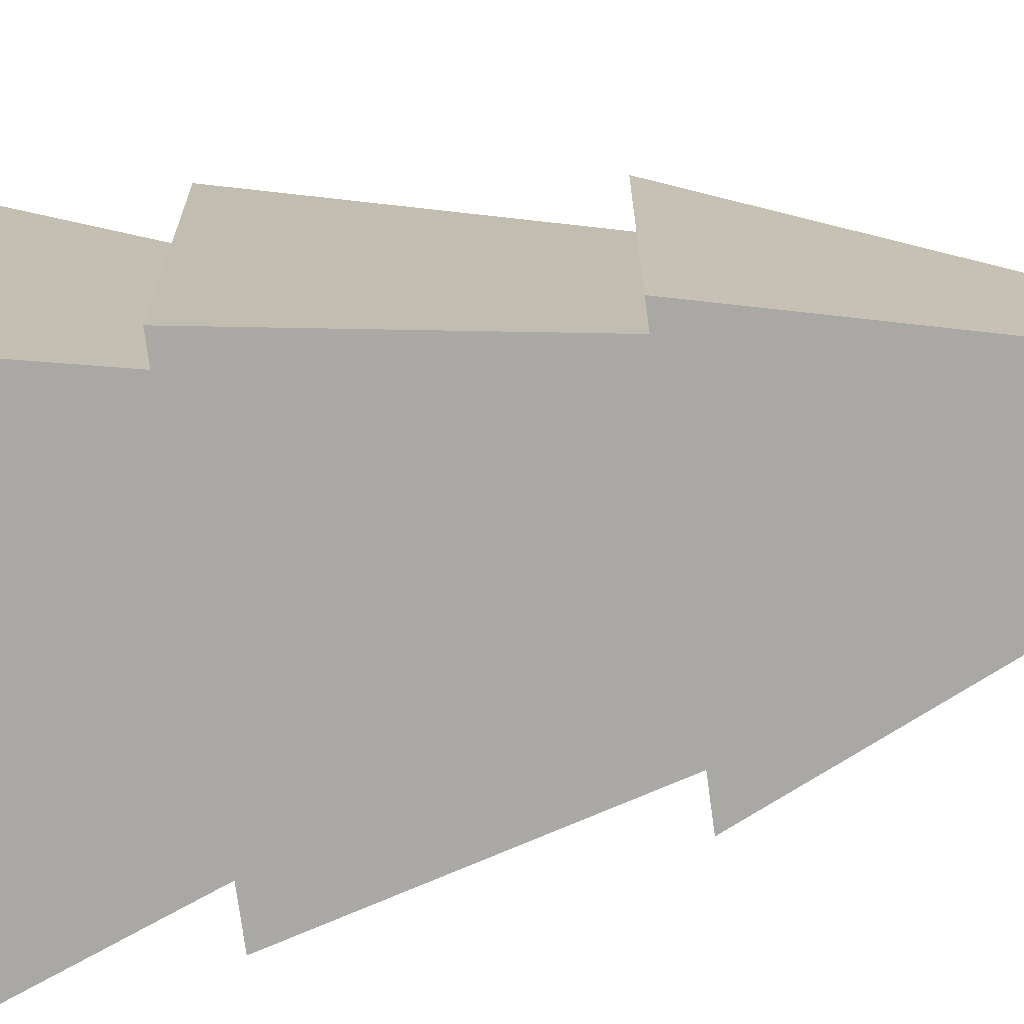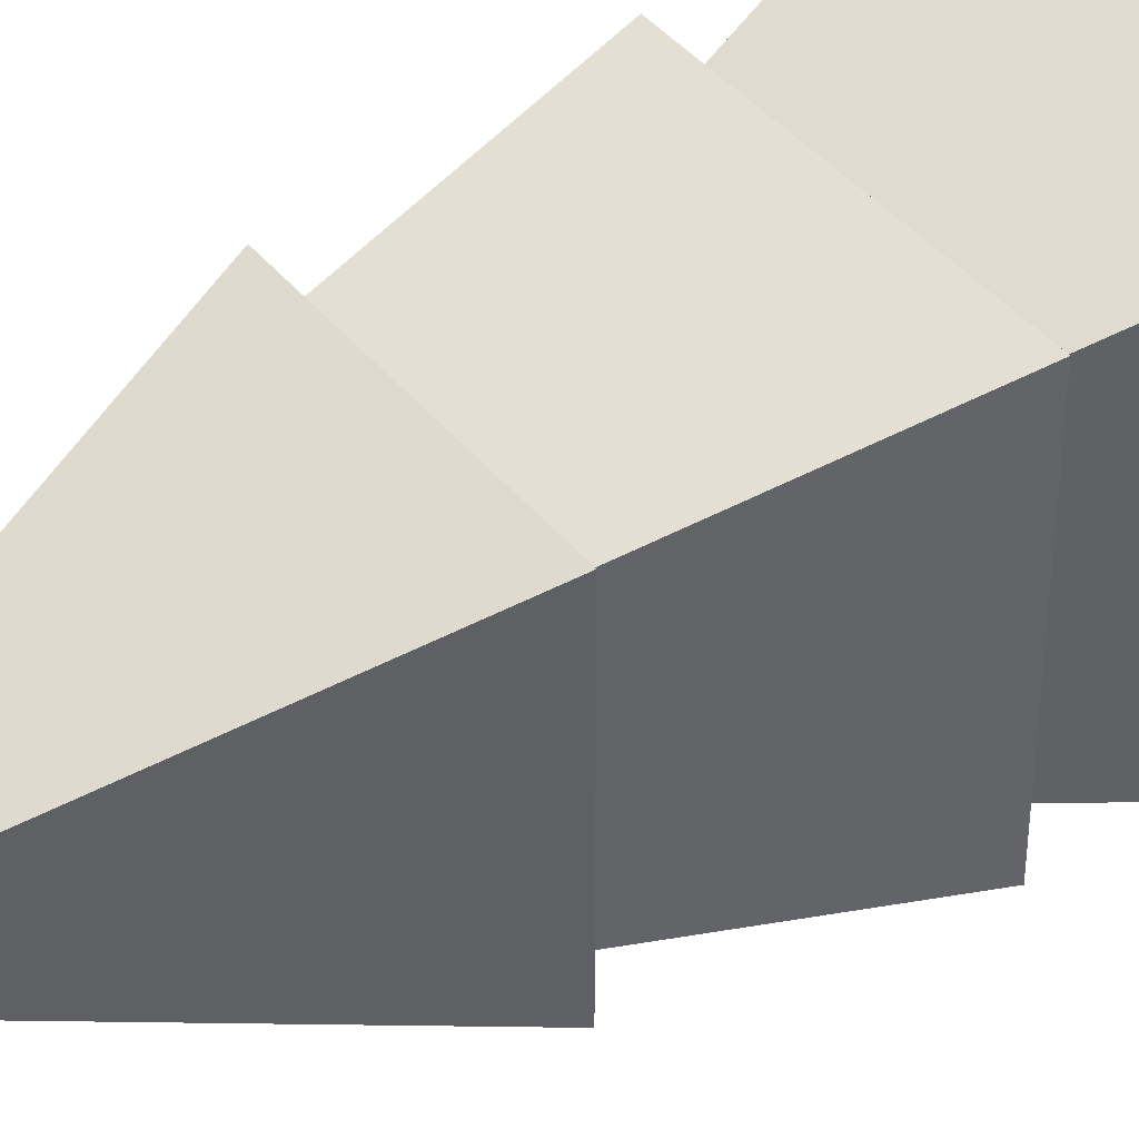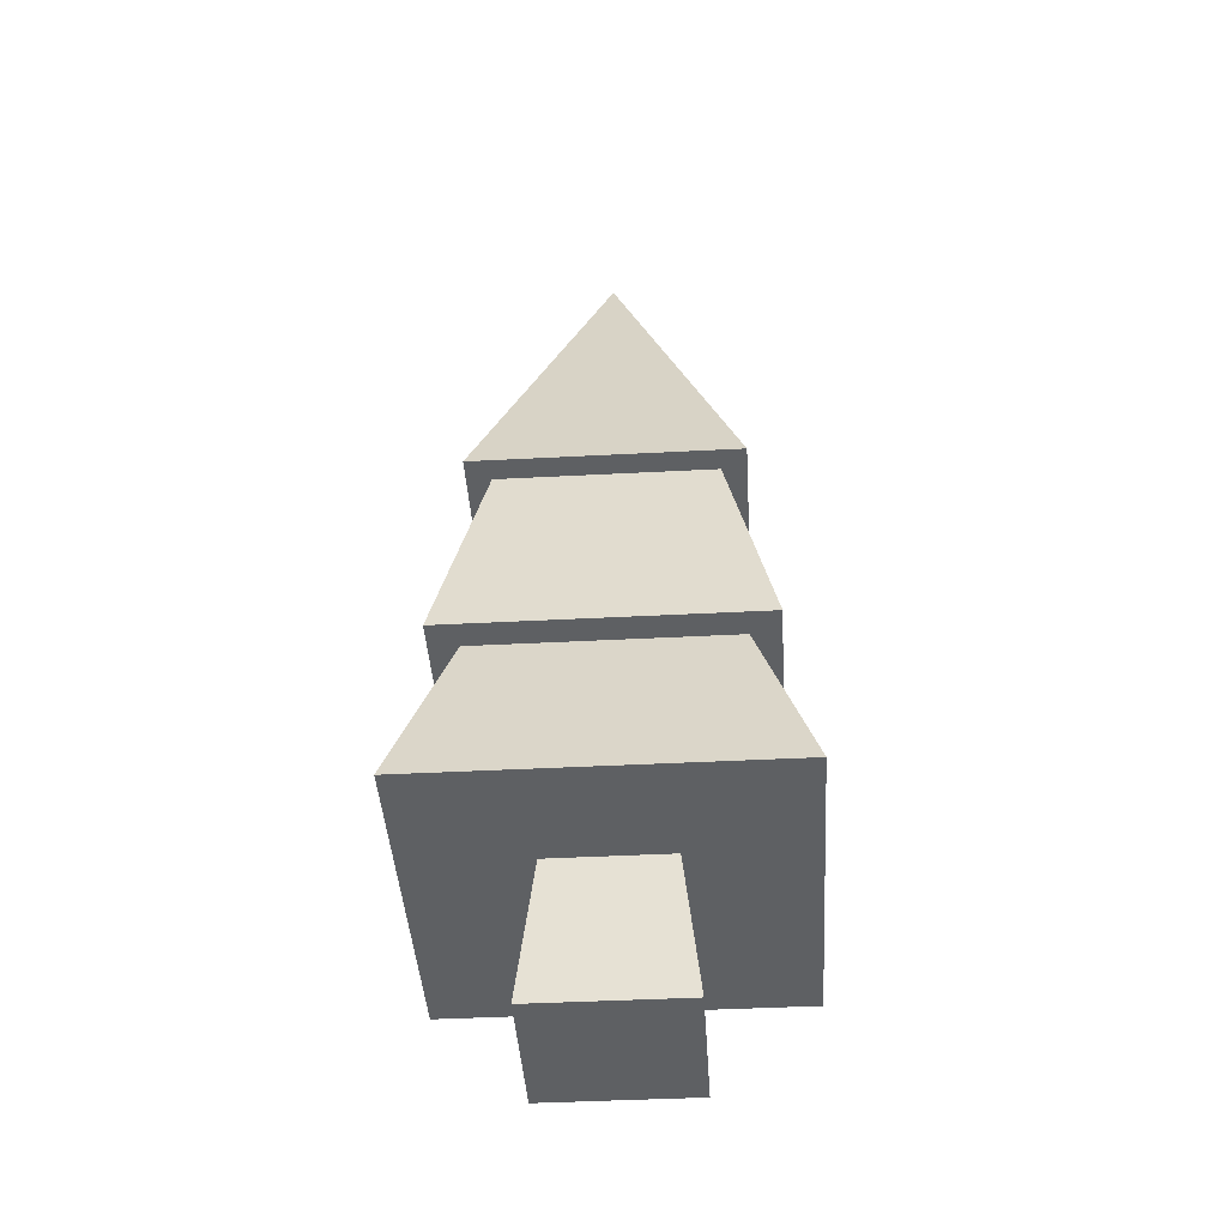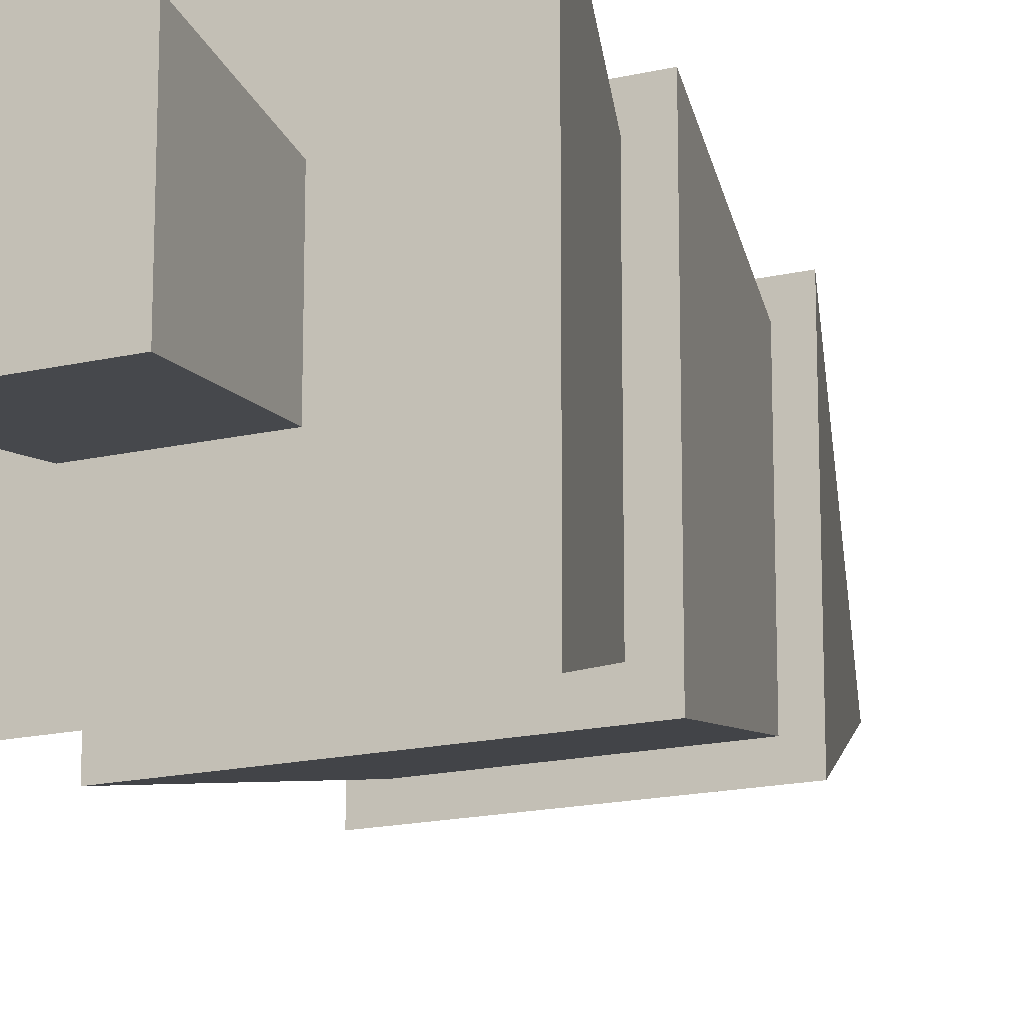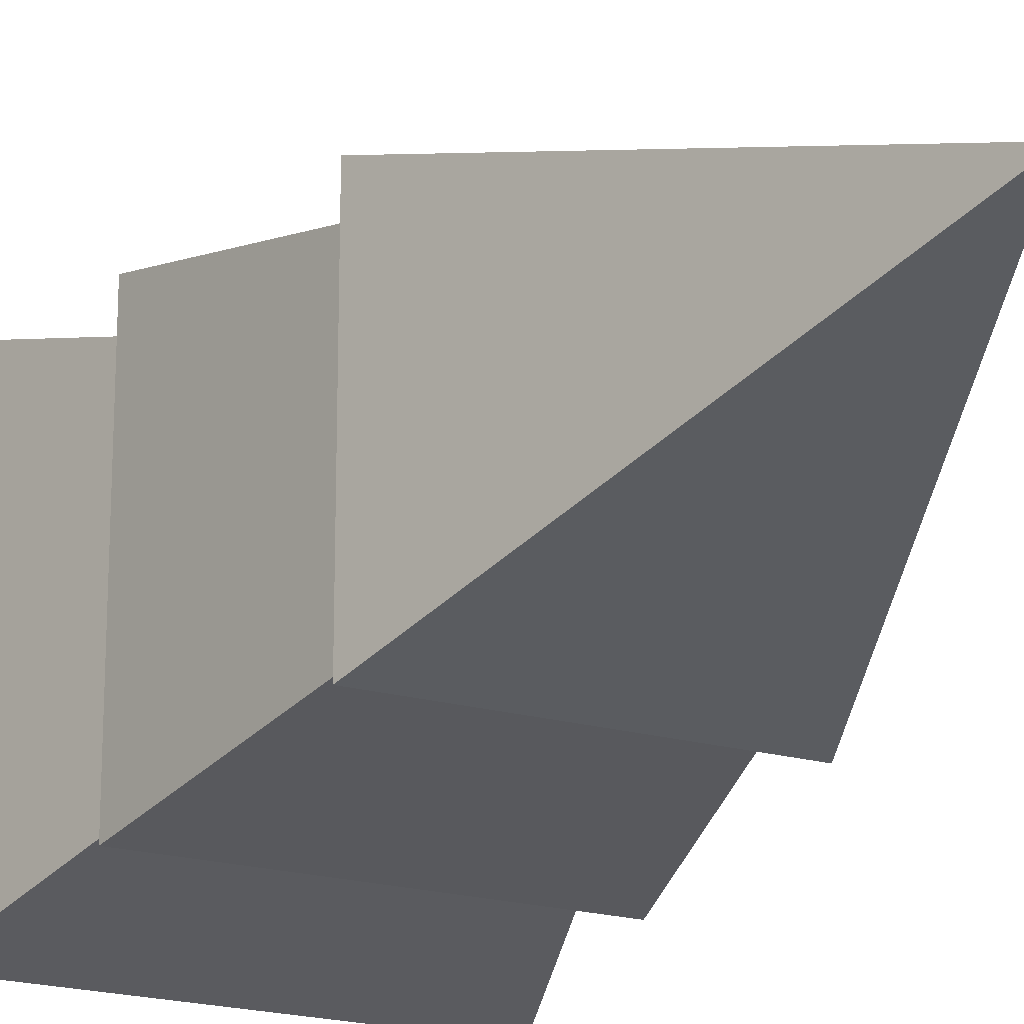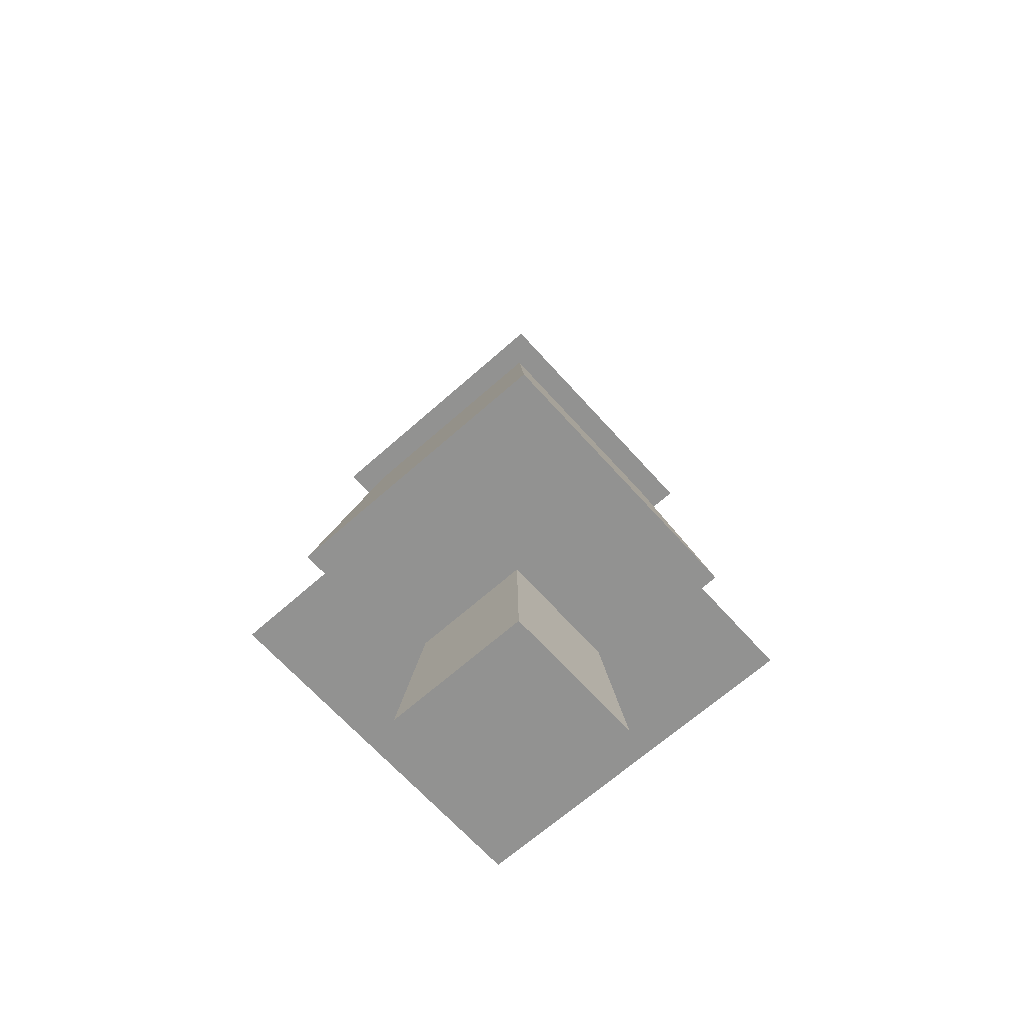
<metadata>
{"format":"obj","ext":"obj","renderer":"f3d","projection":"perspective","resolution":1024,"background":"white","views":[{"elev":-73.6,"azim":97.7,"up":"+Z"},{"elev":40.7,"azim":-124.8,"up":"+Z"},{"elev":-42.7,"azim":-176.4,"up":"+Y"},{"elev":-16.7,"azim":25.5,"up":"+Z"},{"elev":-20.4,"azim":152.6,"up":"+Z"},{"elev":-66.3,"azim":-138.2,"up":"+Y"}]}
</metadata>
<code>
o Trunk
v 0.8378 -0.4959 -0.3422
v 0.8378 -0.4959 -0.8378
v 0.7867 0 -0.7867
v 0.7867 0 -0.3933
v 0.3422 -0.4959 -0.3422
v 0.3422 -0.4959 -0.8378
v 0.3933 0 -0.3933
v 0.3933 0 -0.7867
f 2 3 4
f 1 5 6
f 8 6 5
f 8 3 2
f 4 7 5
f 1 2 4
f 2 1 6
f 7 8 5
f 6 8 2
f 1 4 5
o Leaves
v 0 0 -1.18
v 0.177 0.6 -1.003
v 1.003 0.6 -1.003
v 1.18 0 -1.18
v 0.177 0.6 -0.177
v 0 0 0
v 0.0826 0.6 -0.0826
v 1.097 0.6 -0.0826
v 1.003 0.6 -0.177
v 1.18 0 0
v 0.7867 0 -0.3933
v 0.3933 0 -0.3933
v 0.3933 0 -0.7867
v 0.7867 0 -0.7867
v 1.097 0.6 -1.097
v 0.0826 0.6 -1.097
v 0.2348 1.343 -0.2348
v 0.2348 1.343 -0.9452
v 0.1536 1.343 -0.1536
v 1.026 1.343 -0.1536
v 0.9452 1.343 -0.2348
v 0.9452 1.343 -0.9452
v 1.026 1.343 -1.026
v 0.1536 1.343 -1.026
v 0.59 2.663 -0.59
f 9 10 11
f 14 13 10
f 13 15 10
f 15 13 16
f 16 13 17
f 17 13 14
f 18 12 11
f 18 19 12
f 18 20 19
f 14 20 18
f 20 14 21
f 9 21 14
f 21 9 12
f 21 12 22
f 22 12 19
f 21 22 19
f 11 23 17
f 10 23 11
f 10 24 23
f 24 10 15
f 26 24 15
f 25 27 26
f 27 25 28
f 28 25 29
f 29 25 15
f 16 23 30
f 16 17 23
f 24 26 30
f 26 31 30
f 26 32 31
f 32 26 27
f 33 32 27
f 33 31 32
f 31 33 28
f 28 33 27
f 28 29 31
f 30 31 29
f 12 9 11
f 9 14 10
f 18 17 14
f 17 18 11
f 20 21 19
f 25 26 15
f 16 29 15
f 29 16 30
f 23 24 30

</code>
